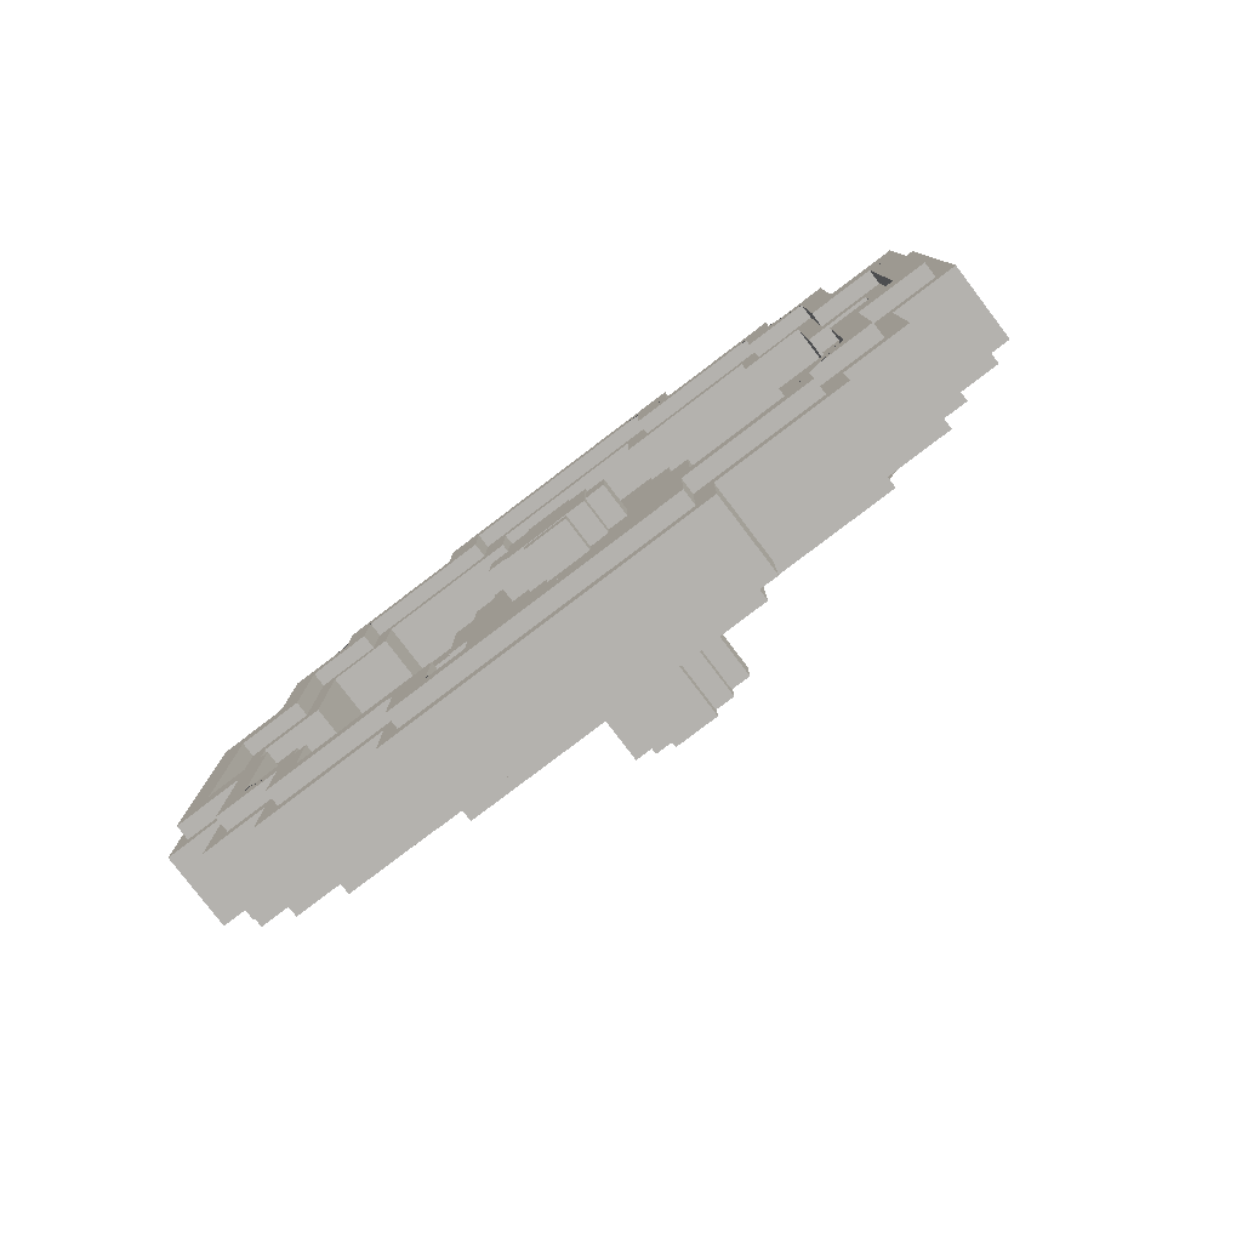
<metadata>
{"format":"obj","ext":"obj","renderer":"f3d","projection":"perspective","resolution":1024,"background":"white","views":[{"elev":-79.7,"azim":127.2,"up":"+Y"}]}
</metadata>
<code>
v 0.9839 0.1508 0.8382
v 0.9839 0.1676 0.8473
v 0.9839 0.1336 0.8131
v 0.9839 0.1422 0.8298
v 0.9839 0.1676 0.8382
v 0.9839 0.1422 0.8131
v 0.9839 0.1453 0.8172
v 0.9839 0.1634 0.8348
v 0.9839 0.1508 0.8298
v 0.9839 0.1508 0.7508
v 0.9839 0.1676 0.7418
v 0.9839 0.1676 0.7508
v 0.9839 0.1336 0.7759
v 0.9839 0.1422 0.7592
v 0.9839 0.1422 0.7759
v 0.9839 0.1453 0.7718
v 0.9839 0.1634 0.7542
v 0.9839 0.1508 0.7592
v 0.9839 0.2214 0.8382
v 0.9839 0.2045 0.8473
v 0.9839 0.2386 0.8131
v 0.9839 0.23 0.8298
v 0.9839 0.2045 0.8382
v 0.9839 0.23 0.8131
v 0.9839 0.2268 0.8172
v 0.9839 0.2088 0.8348
v 0.9839 0.2214 0.8298
v 0.9839 0.2214 0.7508
v 0.9839 0.2045 0.7418
v 0.9839 0.2386 0.7759
v 0.9839 0.23 0.7592
v 0.9839 0.2045 0.7508
v 0.9839 0.23 0.7759
v 0.9839 0.2268 0.7718
v 0.9839 0.2088 0.7542
v 0.9839 0.2214 0.7592
v 0.9839 0.1543 0.8348
v 0.9839 0.1587 0.8382
v 0.9839 0.1422 0.8219
v 0.9839 0.1453 0.8264
v 0.9839 0.1543 0.8264
v 0.9839 0.2268 0.8264
v 0.9839 0.23 0.8219
v 0.9839 0.2179 0.8264
v 0.9839 0.2179 0.8348
v 0.9839 0.2135 0.8382
v 0.9839 0.2268 0.7627
v 0.9839 0.23 0.7671
v 0.9839 0.2179 0.7627
v 0.9839 0.2179 0.7542
v 0.9839 0.2135 0.7508
v 0.9839 0.1453 0.7627
v 0.9839 0.1422 0.7671
v 0.9839 0.1543 0.7627
v 0.9839 0.1543 0.7542
v 0.9839 0.1587 0.7508
v 0.9839 0.1861 0.8473
v 0.9839 0.1861 0.8436
v 0.9839 0.1959 0.8473
v 0.9839 0.1997 0.8436
v 0.9839 0.1997 0.8348
v 0.9839 0.1763 0.8473
v 0.9839 0.1725 0.8436
v 0.9839 0.1725 0.8348
v 0.9839 0.2354 0.7945
v 0.9839 0.2386 0.7945
v 0.9839 0.2268 0.8083
v 0.9839 0.2354 0.8083
v 0.9839 0.2386 0.8043
v 0.9839 0.2268 0.7807
v 0.9839 0.2354 0.7807
v 0.9839 0.2386 0.7848
v 0.9839 0.1861 0.7455
v 0.9839 0.1861 0.7418
v 0.9839 0.1997 0.7542
v 0.9839 0.1997 0.7455
v 0.9839 0.1959 0.7418
v 0.9839 0.1725 0.7542
v 0.9839 0.1725 0.7455
v 0.9839 0.1763 0.7418
v 0.9839 0.1368 0.7945
v 0.9839 0.1336 0.7945
v 0.9839 0.1453 0.8083
v 0.9839 0.1368 0.8083
v 0.9839 0.1336 0.8043
v 0.9839 0.1453 0.7807
v 0.9839 0.1368 0.7807
v 0.9839 0.1336 0.7848
v 0.9978 0.1368 0.7807
v 0.9978 0.1336 0.7848
v 0.9978 0.1336 0.7759
v 0.9978 0.1422 0.7759
v 0.9978 0.1453 0.7807
v 0.9978 0.1453 0.7718
v 0.9978 0.1997 0.8436
v 0.9978 0.1997 0.8348
v 0.9978 0.2088 0.8348
v 0.9978 0.2045 0.8382
v 0.9978 0.1543 0.8264
v 0.9978 0.1543 0.8348
v 0.9978 0.1508 0.8298
v 0.9978 0.1453 0.8264
v 0.9978 0.1422 0.8298
v 0.9978 0.1422 0.8219
v 0.9978 0.1587 0.8382
v 0.9978 0.1508 0.8382
v 0.9978 0.2045 0.8473
v 0.9978 0.1959 0.8473
v 0.9978 0.1453 0.7627
v 0.9978 0.1422 0.7671
v 0.9978 0.1422 0.7592
v 0.9978 0.1508 0.7592
v 0.9978 0.1543 0.7542
v 0.9978 0.1634 0.7542
v 0.9978 0.1587 0.7508
v 0.9978 0.1676 0.7508
v 0.9978 0.2268 0.8264
v 0.9978 0.23 0.8219
v 0.9978 0.23 0.8298
v 0.9978 0.2214 0.8298
v 0.9978 0.2179 0.8348
v 0.9978 0.2135 0.8382
v 0.9978 0.2045 0.7418
v 0.9978 0.1959 0.7418
v 0.9978 0.2045 0.7508
v 0.9978 0.1997 0.7455
v 0.9978 0.2088 0.7542
v 0.9978 0.1997 0.7542
v 0.9978 0.2354 0.8083
v 0.9978 0.23 0.8131
v 0.9978 0.2386 0.8043
v 0.9978 0.2386 0.8131
v 0.9978 0.2268 0.8083
v 0.9978 0.2268 0.8172
v 0.9978 0.2268 0.7718
v 0.9978 0.23 0.7759
v 0.9978 0.2268 0.7627
v 0.9978 0.23 0.7671
v 0.9978 0.2179 0.7542
v 0.9978 0.2135 0.7508
v 0.9978 0.2214 0.7508
v 0.9978 0.2214 0.7592
v 0.9978 0.1634 0.8348
v 0.9978 0.1676 0.8382
v 0.9978 0.1453 0.8172
v 0.9978 0.1422 0.8131
v 0.9978 0.2179 0.8264
v 0.9978 0.2214 0.8382
v 0.9978 0.2179 0.7627
v 0.9978 0.23 0.7592
v 0.9978 0.1543 0.7627
v 0.9978 0.1508 0.7508
v 0.9978 0.1861 0.8473
v 0.9978 0.1861 0.8436
v 0.9978 0.1763 0.8473
v 0.9978 0.1725 0.8436
v 0.9978 0.1676 0.8473
v 0.9978 0.1725 0.8348
v 0.9978 0.2354 0.7945
v 0.9978 0.2386 0.7945
v 0.9978 0.2354 0.7807
v 0.9978 0.2386 0.7848
v 0.9978 0.2268 0.7807
v 0.9978 0.2386 0.7759
v 0.9978 0.1861 0.7418
v 0.9978 0.1763 0.7418
v 0.9978 0.1861 0.7455
v 0.9978 0.1725 0.7455
v 0.9978 0.1725 0.7542
v 0.9978 0.1676 0.7418
v 0.9978 0.1368 0.8083
v 0.9978 0.1336 0.8043
v 0.9978 0.1336 0.7945
v 0.9978 0.1368 0.7945
v 0.9978 0.1453 0.8083
v 0.9978 0.1336 0.8131
v 0.9857 0.148 0.8411
v 0.9857 0.165 0.8496
v 0.9857 0.131 0.8156
v 0.9857 0.1395 0.8326
v 0.9857 0.165 0.8411
v 0.9857 0.1395 0.8156
v 0.9857 0.148 0.8156
v 0.9857 0.165 0.8326
v 0.9857 0.148 0.8326
v 0.9857 0.148 0.748
v 0.9857 0.165 0.7395
v 0.9857 0.165 0.748
v 0.9857 0.131 0.7735
v 0.9857 0.1395 0.7565
v 0.9857 0.1395 0.7735
v 0.9857 0.148 0.7735
v 0.9857 0.165 0.7565
v 0.9857 0.148 0.7565
v 0.9857 0.2241 0.8411
v 0.9857 0.2071 0.8496
v 0.9857 0.2412 0.8156
v 0.9857 0.2326 0.8326
v 0.9857 0.2071 0.8411
v 0.9857 0.2326 0.8156
v 0.9857 0.2241 0.8156
v 0.9857 0.2071 0.8326
v 0.9857 0.2241 0.8326
v 0.9857 0.2241 0.748
v 0.9857 0.2071 0.7395
v 0.9857 0.2412 0.7735
v 0.9857 0.2326 0.7565
v 0.9857 0.2071 0.748
v 0.9857 0.2326 0.7735
v 0.9857 0.2241 0.7735
v 0.9857 0.2071 0.7565
v 0.9857 0.2241 0.7565
v 0.9857 0.1565 0.8326
v 0.9857 0.1565 0.8411
v 0.9857 0.1395 0.8241
v 0.9857 0.148 0.8241
v 0.9857 0.1565 0.8241
v 0.9857 0.2241 0.8241
v 0.9857 0.2326 0.8241
v 0.9857 0.2156 0.8241
v 0.9857 0.2156 0.8326
v 0.9857 0.2156 0.8411
v 0.9857 0.2241 0.765
v 0.9857 0.2326 0.765
v 0.9857 0.2156 0.765
v 0.9857 0.2156 0.7565
v 0.9857 0.2156 0.748
v 0.9857 0.148 0.765
v 0.9857 0.1395 0.765
v 0.9857 0.1565 0.765
v 0.9857 0.1565 0.7565
v 0.9857 0.1565 0.748
v 0.9857 0.1861 0.8496
v 0.9857 0.1861 0.8411
v 0.9857 0.1966 0.8496
v 0.9857 0.1966 0.8411
v 0.9857 0.1966 0.8326
v 0.9857 0.1756 0.8496
v 0.9857 0.1756 0.8411
v 0.9857 0.1756 0.8326
v 0.9857 0.2326 0.7945
v 0.9857 0.2412 0.7945
v 0.9857 0.2241 0.805
v 0.9857 0.2326 0.805
v 0.9857 0.2412 0.805
v 0.9857 0.2241 0.784
v 0.9857 0.2326 0.784
v 0.9857 0.2412 0.784
v 0.9857 0.1861 0.748
v 0.9857 0.1861 0.7395
v 0.9857 0.1966 0.7565
v 0.9857 0.1966 0.748
v 0.9857 0.1966 0.7395
v 0.9857 0.1756 0.7565
v 0.9857 0.1756 0.748
v 0.9857 0.1756 0.7395
v 0.9857 0.1395 0.7945
v 0.9857 0.131 0.7945
v 0.9857 0.148 0.805
v 0.9857 0.1395 0.805
v 0.9857 0.131 0.805
v 0.9857 0.148 0.784
v 0.9857 0.1395 0.784
v 0.9857 0.131 0.784
v 0.9958 0.1395 0.784
v 0.9958 0.131 0.784
v 0.9958 0.131 0.7735
v 0.9958 0.1395 0.7735
v 0.9958 0.148 0.784
v 0.9958 0.148 0.7735
v 0.9958 0.1966 0.8411
v 0.9958 0.1966 0.8326
v 0.9958 0.2071 0.8326
v 0.9958 0.2071 0.8411
v 0.9958 0.1565 0.8241
v 0.9958 0.1565 0.8326
v 0.9958 0.148 0.8326
v 0.9958 0.148 0.8241
v 0.9958 0.1395 0.8326
v 0.9958 0.1395 0.8241
v 0.9958 0.1565 0.8411
v 0.9958 0.148 0.8411
v 0.9958 0.2071 0.8496
v 0.9958 0.1966 0.8496
v 0.9958 0.148 0.765
v 0.9958 0.1395 0.765
v 0.9958 0.1395 0.7565
v 0.9958 0.148 0.7565
v 0.9958 0.1565 0.7565
v 0.9958 0.165 0.7565
v 0.9958 0.1565 0.748
v 0.9958 0.165 0.748
v 0.9958 0.2241 0.8241
v 0.9958 0.2326 0.8241
v 0.9958 0.2326 0.8326
v 0.9958 0.2241 0.8326
v 0.9958 0.2156 0.8326
v 0.9958 0.2156 0.8411
v 0.9958 0.2071 0.7395
v 0.9958 0.1966 0.7395
v 0.9958 0.2071 0.748
v 0.9958 0.1966 0.748
v 0.9958 0.2071 0.7565
v 0.9958 0.1966 0.7565
v 0.9958 0.2326 0.805
v 0.9958 0.2326 0.8156
v 0.9958 0.2412 0.805
v 0.9958 0.2412 0.8156
v 0.9958 0.2241 0.805
v 0.9958 0.2241 0.8156
v 0.9958 0.2241 0.7735
v 0.9958 0.2326 0.7735
v 0.9958 0.2241 0.765
v 0.9958 0.2326 0.765
v 0.9958 0.2156 0.7565
v 0.9958 0.2156 0.748
v 0.9958 0.2241 0.748
v 0.9958 0.2241 0.7565
v 0.9958 0.165 0.8326
v 0.9958 0.165 0.8411
v 0.9958 0.148 0.8156
v 0.9958 0.1395 0.8156
v 0.9958 0.2156 0.8241
v 0.9958 0.2241 0.8411
v 0.9958 0.2156 0.765
v 0.9958 0.2326 0.7565
v 0.9958 0.1565 0.765
v 0.9958 0.148 0.748
v 0.9958 0.1861 0.8496
v 0.9958 0.1861 0.8411
v 0.9958 0.1756 0.8496
v 0.9958 0.1756 0.8411
v 0.9958 0.165 0.8496
v 0.9958 0.1756 0.8326
v 0.9958 0.2326 0.7945
v 0.9958 0.2412 0.7945
v 0.9958 0.2326 0.784
v 0.9958 0.2412 0.784
v 0.9958 0.2241 0.784
v 0.9958 0.2412 0.7735
v 0.9958 0.1861 0.7395
v 0.9958 0.1756 0.7395
v 0.9958 0.1861 0.748
v 0.9958 0.1756 0.748
v 0.9958 0.1756 0.7565
v 0.9958 0.165 0.7395
v 0.9958 0.1395 0.805
v 0.9958 0.131 0.805
v 0.9958 0.131 0.7945
v 0.9958 0.1395 0.7945
v 0.9958 0.148 0.805
v 0.9958 0.131 0.8156
v 0.9982 0.1806 0.7887
v 0.9982 0.1806 0.8003
v 0.9689 0.1806 0.7887
v 0.9689 0.1806 0.8003
v 0.9689 0.1915 0.7887
v 0.9689 0.1915 0.8003
v 0.9982 0.1915 0.7887
v 0.9982 0.1915 0.8003
v 0.9981 0.1888 0.786
v 0.9981 0.1888 0.803
v 0.9981 0.1834 0.786
v 0.9981 0.1834 0.803
v 0.9692 0.1834 0.786
v 0.9692 0.1834 0.803
v 0.9692 0.1888 0.786
v 0.9692 0.1888 0.803
v 0.9981 0.1942 0.7914
v 0.9981 0.1942 0.7976
v 0.9981 0.1779 0.7914
v 0.9981 0.1779 0.7976
v 0.9687 0.1779 0.7914
v 0.9687 0.1779 0.7976
v 0.9687 0.1942 0.7914
v 0.9687 0.1942 0.7976
v 0.9882 0.1834 0.7475
v 0.9928 0.1834 0.7475
v 0.9882 0.1834 0.8415
v 0.9928 0.1834 0.8415
v 0.9882 0.1887 0.8415
v 0.9928 0.1887 0.8415
v 0.9882 0.1887 0.7475
v 0.9928 0.1887 0.7475
v 0.9882 0.1391 0.7972
v 0.9928 0.1391 0.7972
v 0.9882 0.2331 0.7972
v 0.9928 0.2331 0.7972
v 0.9882 0.2331 0.7919
v 0.9928 0.2331 0.7919
v 0.9882 0.1391 0.7919
v 0.9928 0.1391 0.7919
v 0.9874 0.1738 0.8095
v 0.9874 0.1793 0.8123
v 0.9874 0.1683 0.8013
v 0.9874 0.1711 0.8068
v 0.9874 0.1793 0.8013
v 0.9874 0.1793 0.8095
v 0.9874 0.1711 0.8013
v 0.9874 0.1738 0.8013
v 0.9874 0.1793 0.8068
v 0.9874 0.1738 0.8068
v 0.9874 0.1738 0.7795
v 0.9874 0.1793 0.7768
v 0.9874 0.1793 0.7795
v 0.9874 0.1683 0.7877
v 0.9874 0.1711 0.7823
v 0.9874 0.1793 0.7877
v 0.9874 0.1711 0.7877
v 0.9874 0.1738 0.7877
v 0.9874 0.1793 0.7823
v 0.9874 0.1738 0.7823
v 0.9874 0.1983 0.8095
v 0.9874 0.1929 0.8123
v 0.9874 0.2038 0.8013
v 0.9874 0.2011 0.8068
v 0.9874 0.1929 0.8013
v 0.9874 0.1929 0.8095
v 0.9874 0.2011 0.8013
v 0.9874 0.1983 0.8013
v 0.9874 0.1929 0.8068
v 0.9874 0.1983 0.8068
v 0.9874 0.1983 0.7795
v 0.9874 0.1929 0.7768
v 0.9874 0.2038 0.7877
v 0.9874 0.2011 0.7823
v 0.9874 0.1929 0.7877
v 0.9874 0.1929 0.7795
v 0.9874 0.2011 0.7877
v 0.9874 0.1983 0.7877
v 0.9874 0.1929 0.7823
v 0.9874 0.1983 0.7823
v 0.9935 0.1683 0.8013
v 0.9935 0.1711 0.8013
v 0.9935 0.1683 0.7877
v 0.9935 0.1711 0.7877
v 0.9935 0.1738 0.8013
v 0.9935 0.1738 0.7877
v 0.9935 0.1793 0.8095
v 0.9935 0.1793 0.8068
v 0.9935 0.1929 0.8068
v 0.9935 0.1929 0.8095
v 0.9935 0.1793 0.8013
v 0.9935 0.1929 0.8013
v 0.9935 0.1793 0.7877
v 0.9935 0.1738 0.8068
v 0.9935 0.1711 0.8068
v 0.9935 0.1738 0.8095
v 0.9935 0.1929 0.8123
v 0.9935 0.1793 0.8123
v 0.9935 0.1711 0.7823
v 0.9935 0.1738 0.7823
v 0.9935 0.1793 0.7823
v 0.9935 0.1738 0.7795
v 0.9935 0.1793 0.7795
v 0.9935 0.1983 0.8013
v 0.9935 0.2011 0.8013
v 0.9935 0.2011 0.8068
v 0.9935 0.1983 0.8068
v 0.9935 0.1983 0.8095
v 0.9935 0.1929 0.7877
v 0.9935 0.1983 0.7877
v 0.9935 0.1929 0.7768
v 0.9935 0.1793 0.7768
v 0.9935 0.1929 0.7795
v 0.9935 0.1929 0.7823
v 0.9935 0.2011 0.7877
v 0.9935 0.2038 0.7877
v 0.9935 0.2038 0.8013
v 0.9935 0.1983 0.7823
v 0.9935 0.2011 0.7823
v 0.9935 0.1983 0.7795
f 89 90 91 92
f 93 89 92 94
f 95 96 97 98
f 99 100 101 102
f 102 101 103 104
f 101 100 105 106
f 98 107 108 95
f 109 110 111 112
f 114 113 115 116
f 117 118 119 120
f 98 97 121 122
f 124 123 125 126
f 126 125 127 128
f 130 129 131 132
f 134 133 129 130
f 136 135 137 138
f 139 140 141 142
f 105 100 143 144
f 145 102 104 146
f 134 130 118 117
f 121 147 117 120
f 122 121 120 148
f 137 149 139 142
f 138 137 142 150
f 127 125 140 139
f 94 92 110 109
f 113 151 109 112
f 115 113 112 152
f 154 153 155 156
f 95 108 153 154
f 156 155 157 144
f 144 143 158 156
f 160 159 161 162
f 131 129 159 160
f 163 135 136 161
f 162 161 136 164
f 166 165 167 168
f 165 124 126 167
f 116 168 169 114
f 170 166 168 116
f 171 172 173 174
f 145 146 171 175
f 146 176 172 171
f 174 173 90 89
f 87 15 13 88
f 86 16 15 87
f 60 23 26 61
f 41 40 9 37
f 40 39 4 9
f 9 1 38 37
f 23 60 59 20
f 52 18 14 53
f 17 12 56 55
f 42 27 22 43
f 23 46 45 26
f 77 76 32 29
f 76 75 35 32
f 24 21 69 68
f 25 24 68 67
f 33 48 47 34
f 50 36 28 51
f 38 5 8 37
f 7 6 39 40
f 25 42 43 24
f 45 27 42 44
f 46 19 27 45
f 47 36 50 49
f 48 31 36 47
f 35 50 51 32
f 16 52 53 15
f 55 18 52 54
f 56 10 18 55
f 58 63 62 57
f 60 58 57 59
f 63 5 2 62
f 5 63 64 8
f 66 72 71 65
f 69 66 65 68
f 70 71 33 34
f 72 30 33 71
f 80 79 73 74
f 74 73 76 77
f 12 17 78 79
f 11 12 79 80
f 84 81 82 85
f 7 83 84 6
f 6 84 85 3
f 81 87 88 82
f 88 13 91 90
f 13 15 92 91
f 86 87 89 93
f 16 86 93 94
f 60 61 96 95
f 61 26 97 96
f 41 37 100 99
f 40 41 99 102
f 9 4 103 101
f 4 39 104 103
f 38 1 106 105
f 1 9 101 106
f 23 20 107 98
f 20 59 108 107
f 53 14 111 110
f 14 18 112 111
f 17 55 113 114
f 56 12 116 115
f 43 22 119 118
f 22 27 120 119
f 26 45 121 97
f 46 23 98 122
f 77 29 123 124
f 29 32 125 123
f 35 75 128 127
f 75 76 126 128
f 69 21 132 131
f 21 24 130 132
f 25 67 133 134
f 67 68 129 133
f 34 47 137 135
f 48 33 136 138
f 51 28 141 140
f 28 36 142 141
f 37 8 143 100
f 5 38 105 144
f 7 40 102 145
f 39 6 146 104
f 24 43 118 130
f 42 25 134 117
f 45 44 147 121
f 44 42 117 147
f 27 19 148 120
f 19 46 122 148
f 47 49 149 137
f 49 50 139 149
f 36 31 150 142
f 31 48 138 150
f 32 51 140 125
f 50 35 127 139
f 15 53 110 92
f 52 16 94 109
f 55 54 151 113
f 54 52 109 151
f 18 10 152 112
f 10 56 115 152
f 57 62 155 153
f 63 58 154 156
f 59 57 153 108
f 58 60 95 154
f 62 2 157 155
f 2 5 144 157
f 8 64 158 143
f 64 63 156 158
f 65 71 161 159
f 72 66 160 162
f 68 65 159 129
f 66 69 131 160
f 70 34 135 163
f 71 70 163 161
f 33 30 164 136
f 30 72 162 164
f 80 74 165 166
f 73 79 168 167
f 74 77 124 165
f 76 73 167 126
f 79 78 169 168
f 78 17 114 169
f 11 80 166 170
f 12 11 170 116
f 85 82 173 172
f 81 84 171 174
f 84 83 175 171
f 83 7 145 175
f 6 3 176 146
f 3 85 172 176
f 82 88 90 173
f 87 81 174 89
f 265 266 267 268
f 269 265 268 270
f 271 272 273 274
f 275 276 277 278
f 278 277 279 280
f 277 276 281 282
f 274 283 284 271
f 285 286 287 288
f 290 289 291 292
f 293 294 295 296
f 274 273 297 298
f 300 299 301 302
f 302 301 303 304
f 306 305 307 308
f 310 309 305 306
f 312 311 313 314
f 315 316 317 318
f 281 276 319 320
f 321 278 280 322
f 310 306 294 293
f 297 323 293 296
f 298 297 296 324
f 313 325 315 318
f 314 313 318 326
f 303 301 316 315
f 270 268 286 285
f 289 327 285 288
f 291 289 288 328
f 330 329 331 332
f 271 284 329 330
f 332 331 333 320
f 320 319 334 332
f 336 335 337 338
f 307 305 335 336
f 339 311 312 337
f 338 337 312 340
f 342 341 343 344
f 341 300 302 343
f 292 344 345 290
f 346 342 344 292
f 347 348 349 350
f 321 322 347 351
f 322 352 348 347
f 350 349 266 265
f 263 191 189 264
f 262 192 191 263
f 236 199 202 237
f 217 216 185 213
f 216 215 180 185
f 185 177 214 213
f 199 236 235 196
f 228 194 190 229
f 193 188 232 231
f 218 203 198 219
f 199 222 221 202
f 253 252 208 205
f 252 251 211 208
f 200 197 245 244
f 201 200 244 243
f 209 224 223 210
f 226 212 204 227
f 214 181 184 213
f 183 182 215 216
f 201 218 219 200
f 221 203 218 220
f 222 195 203 221
f 223 212 226 225
f 224 207 212 223
f 211 226 227 208
f 192 228 229 191
f 231 194 228 230
f 232 186 194 231
f 234 239 238 233
f 236 234 233 235
f 239 181 178 238
f 181 239 240 184
f 242 248 247 241
f 245 242 241 244
f 246 247 209 210
f 248 206 209 247
f 256 255 249 250
f 250 249 252 253
f 188 193 254 255
f 187 188 255 256
f 260 257 258 261
f 183 259 260 182
f 182 260 261 179
f 257 263 264 258
f 264 189 267 266
f 189 191 268 267
f 262 263 265 269
f 192 262 269 270
f 236 237 272 271
f 237 202 273 272
f 217 213 276 275
f 216 217 275 278
f 185 180 279 277
f 180 215 280 279
f 214 177 282 281
f 177 185 277 282
f 199 196 283 274
f 196 235 284 283
f 229 190 287 286
f 190 194 288 287
f 193 231 289 290
f 232 188 292 291
f 219 198 295 294
f 198 203 296 295
f 202 221 297 273
f 222 199 274 298
f 253 205 299 300
f 205 208 301 299
f 211 251 304 303
f 251 252 302 304
f 245 197 308 307
f 197 200 306 308
f 201 243 309 310
f 243 244 305 309
f 210 223 313 311
f 224 209 312 314
f 227 204 317 316
f 204 212 318 317
f 213 184 319 276
f 181 214 281 320
f 183 216 278 321
f 215 182 322 280
f 200 219 294 306
f 218 201 310 293
f 221 220 323 297
f 220 218 293 323
f 203 195 324 296
f 195 222 298 324
f 223 225 325 313
f 225 226 315 325
f 212 207 326 318
f 207 224 314 326
f 208 227 316 301
f 226 211 303 315
f 191 229 286 268
f 228 192 270 285
f 231 230 327 289
f 230 228 285 327
f 194 186 328 288
f 186 232 291 328
f 233 238 331 329
f 239 234 330 332
f 235 233 329 284
f 234 236 271 330
f 238 178 333 331
f 178 181 320 333
f 184 240 334 319
f 240 239 332 334
f 241 247 337 335
f 248 242 336 338
f 244 241 335 305
f 242 245 307 336
f 246 210 311 339
f 247 246 339 337
f 209 206 340 312
f 206 248 338 340
f 256 250 341 342
f 249 255 344 343
f 250 253 300 341
f 252 249 343 302
f 255 254 345 344
f 254 193 290 345
f 187 256 342 346
f 188 187 346 292
f 261 258 349 348
f 257 260 347 350
f 260 259 351 347
f 259 183 321 351
f 182 179 352 322
f 179 261 348 352
f 258 264 266 349
f 263 257 350 265
f 353 354 356 355
f 355 356 358 357
f 357 358 360 359
f 359 360 354 353
f 354 360 358 356
f 359 353 355 357
f 361 362 364 363
f 363 364 366 365
f 365 366 368 367
f 367 368 362 361
f 362 368 366 364
f 367 361 363 365
f 369 370 372 371
f 371 372 374 373
f 373 374 376 375
f 375 376 370 369
f 370 376 374 372
f 375 369 371 373
f 377 378 380 379
f 379 380 382 381
f 381 382 384 383
f 383 384 378 377
f 378 384 382 380
f 383 377 379 381
f 385 386 388 387
f 387 388 390 389
f 389 390 392 391
f 391 392 386 385
f 386 392 390 388
f 391 385 387 389
f 434 433 435 436
f 437 434 436 438
f 439 440 441 442
f 440 443 444 441
f 443 437 438 445
f 443 440 446 437
f 437 446 447 434
f 446 440 439 448
f 442 449 450 439
f 438 436 451 452
f 445 438 452 453
f 453 452 454 455
f 456 457 458 459
f 441 444 456 459
f 442 441 459 460
f 445 461 444 443
f 444 461 462 456
f 464 463 465 455
f 455 465 466 453
f 457 467 468 469
f 456 462 467 457
f 453 466 461 445
f 462 461 466 470
f 467 462 470 471
f 466 465 472 470
f 399 409 406 395
f 400 410 409 399
f 398 418 421 401
f 401 421 417 397
f 397 408 410 400
f 397 400 402 401
f 400 399 396 402
f 402 393 398 401
f 418 398 394 414
f 410 412 407 409
f 408 411 412 410
f 411 405 403 412
f 420 422 416 419
f 421 422 420 417
f 418 413 422 421
f 408 397 417 427
f 417 420 430 427
f 404 405 428 424
f 405 411 431 428
f 419 415 425 429
f 420 419 429 430
f 411 408 427 431
f 430 432 431 427
f 429 426 432 430
f 431 432 423 428
f 399 395 433 434
f 395 406 435 433
f 406 409 436 435
f 402 396 447 446
f 396 399 434 447
f 398 393 448 439
f 393 402 446 448
f 418 414 449 442
f 414 394 450 449
f 394 398 439 450
f 409 407 451 436
f 407 412 452 451
f 412 403 454 452
f 403 405 455 454
f 419 416 458 457
f 416 422 459 458
f 422 413 460 459
f 413 418 442 460
f 404 424 463 464
f 424 428 465 463
f 405 404 464 455
f 429 425 468 467
f 425 415 469 468
f 415 419 457 469
f 432 426 471 470
f 426 429 467 471
f 428 423 472 465
f 423 432 470 472

</code>
